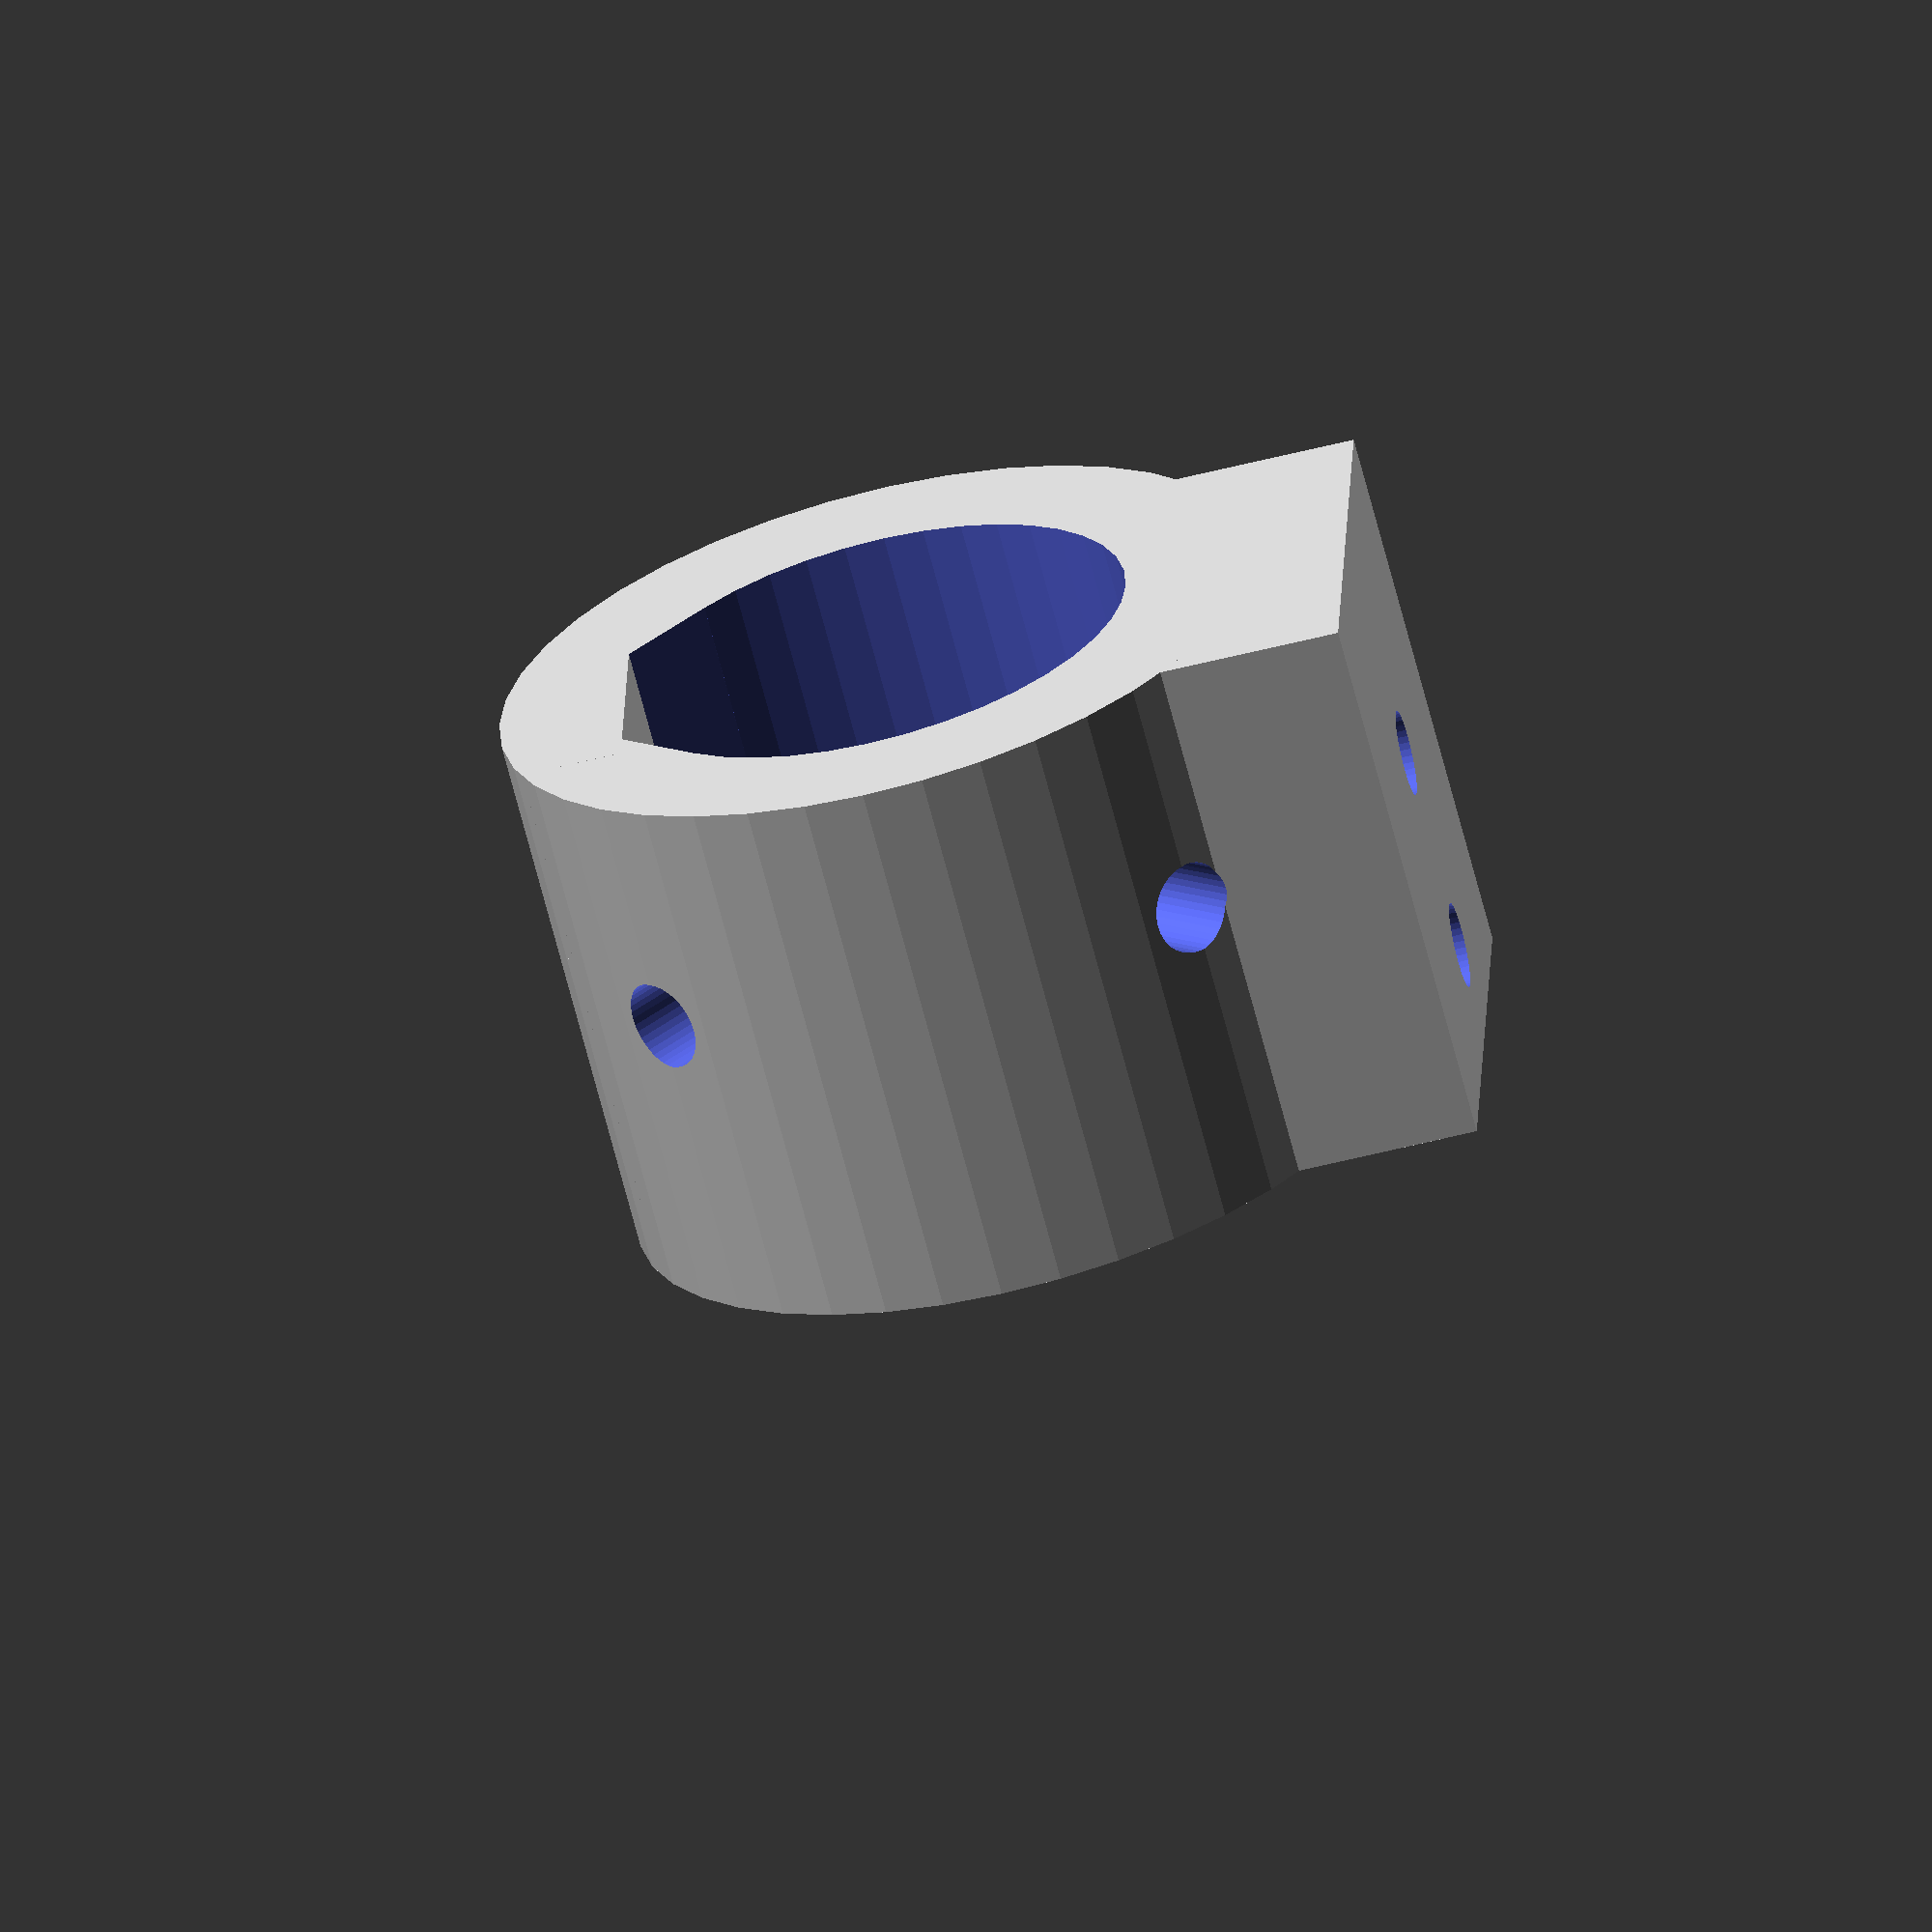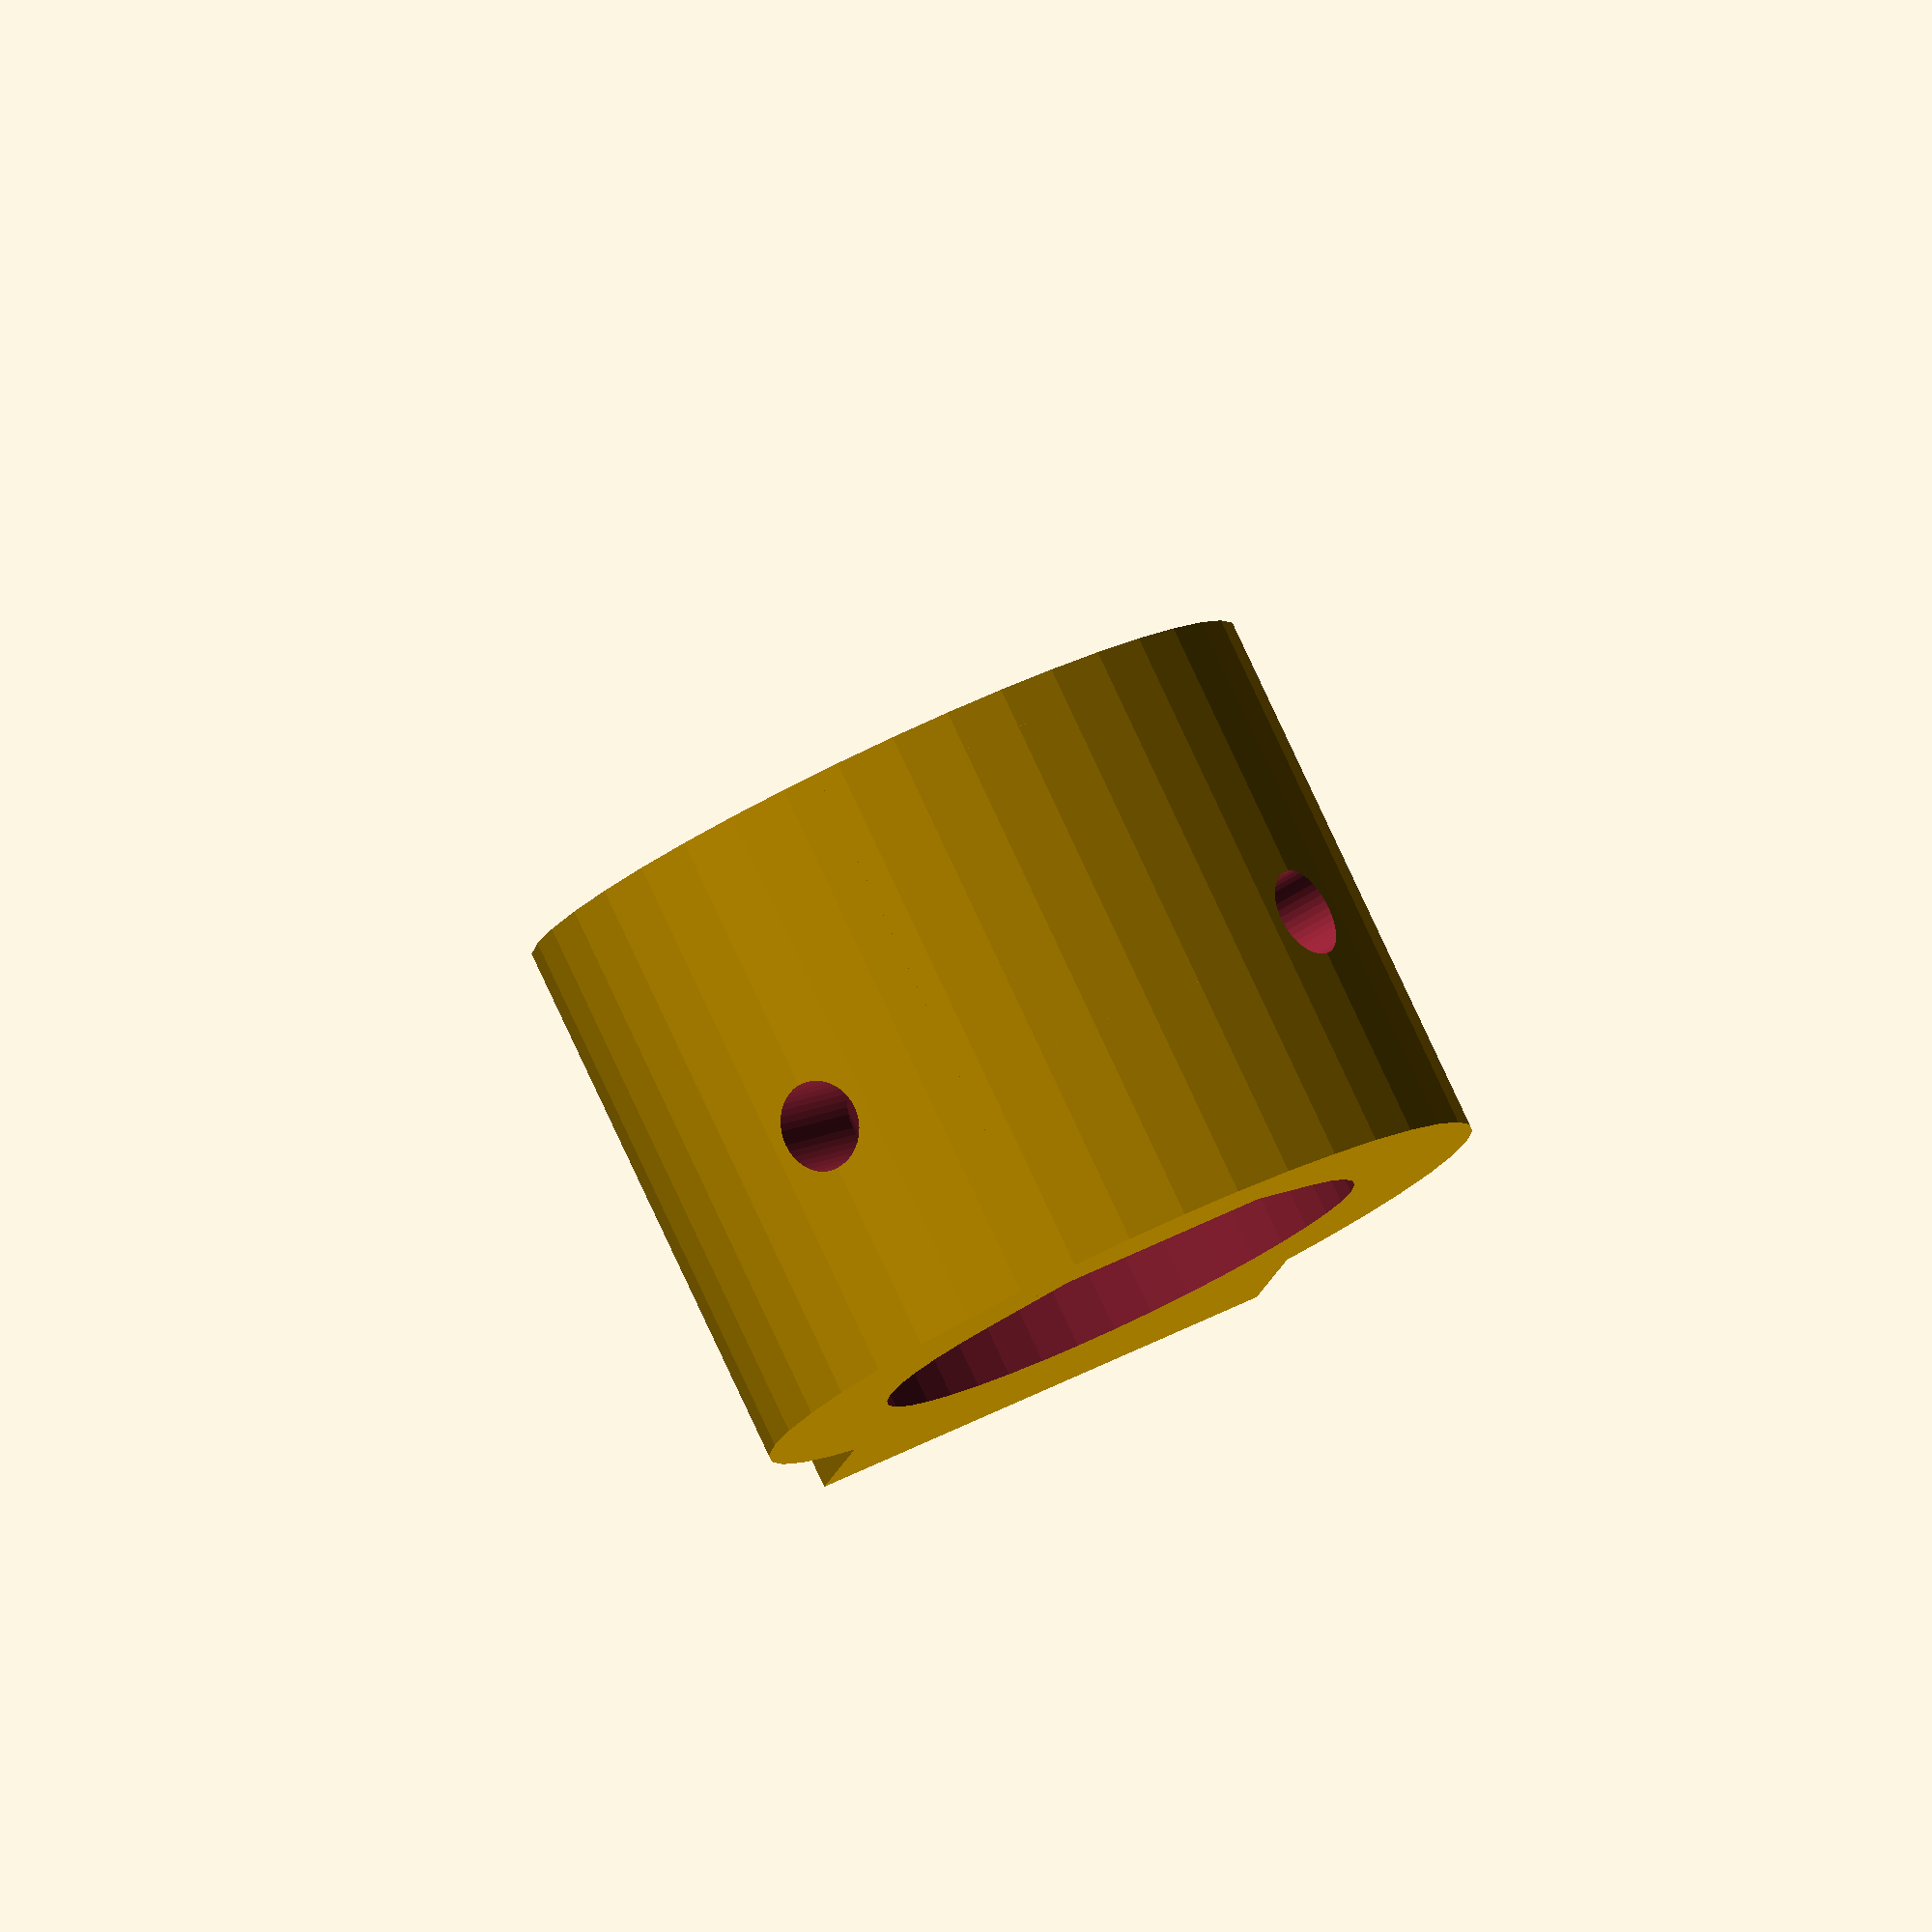
<openscad>
// MakerBeam Library
// Version 20100417

// Copyright 2010, by Andrew Plumb
// Licensed under the Attribution - Creative Commons license
//   http://creativecommons.org/licenses/by/3.0/

// - Uses smallest length MakerBeam Mini-T beams

// For more information about OpenSCAD:
//   - see http://www.openscad.org/
// For more information about MakerBeam:
//   - see http://www.makerbeam.com/

// To Do:
// - make corner pieces with integrated bearing brackets.

$fa=9;
$fs=0.1;

scale_1in=25.4;

// render_part=3; // The part the Flex-Shaft screws into.
// render_part=6; // An optional part to bolt on the Flex-Shaft handle
// render_part=9; // The Mini-T to Z-platform M5 bolt hold adapter part
// render_part=10; // mini_t_socket
// render_part=11; // bearing_hole
// render_part=12; // cube_corner
// render_part=13; // nut_blank
// render_part=14; // m3_nut
 render_part=15; // cu_pipe_socket

module mini_t_socket(
	rotAngle=0
	, mini_t_b=8.0
	, mini_t_z=12.0
	, mini_t_r=15.0/2
	, mini_t_d=15.0
	, mini_t_wall=0.1*scale_1in
	, mini_t_rwall=0.1*scale_1in
	, mini_t_delta=0.1*scale_1in-2.0
	, mini_t_rdelta=0
  ) {
  difference () {
    union () {
	    rotate([0,0,rotAngle])translate([mini_t_r-mini_t_d/2-mini_t_rwall,-mini_t_b/2,0]) {
		scale([mini_t_d+mini_t_rwall,mini_t_b,mini_t_z]) cube(size=1.0,center=false);
	    }
	    rotate([0,0,rotAngle])
		translate([mini_t_r-mini_t_rwall/2
		  , 0
		  , mini_t_z
		])
		rotate([45,0,0])
		  scale([mini_t_d+mini_t_rwall,10.0+2*mini_t_wall,10.0+2*mini_t_wall])
			cube(size=1.0,center=true);
    }
    union () {
	    rotate([0,0,rotAngle])
		translate([mini_t_r
			, 0.0
			, mini_t_z
		]) rotate([45,0,0]) {
		  translate([mini_t_wall,0,0]) scale([mini_t_d+2*mini_t_wall,10.0+mini_t_delta,10.0+mini_t_delta])
		    difference () {
			  cube(size=1.0,center=true);
			  translate([-0.5,-0.5,0]) scale([2,1,1]) sphere(r=0.25/2, center=true, $fn=9);
			  translate([0.125,-0.5,0]) scale([2,2,2]) sphere(r=0.25/4, center=true, $fn=9);
			  translate([-0.5,0,-0.5]) scale([2,1,1]) sphere(r=0.25/2, center=false, $fn=9);
			  translate([0.125,0,-0.5]) scale([2,2,2]) sphere(r=0.25/4, center=false, $fn=9);
		    }
		  if( mini_t_rdelta > 0 ) translate([-mini_t_d/2-mini_t_wall,0,0]) scale([2*mini_t_rdelta,10.0+mini_t_delta,10.0+mini_t_delta])
		    difference () {
			cube(size=1.0,center=true);
			  translate([0,-0.5,0]) scale([4,1,1]) sphere(r=0.25/2, center=true, $fn=9);
			  translate([0,0,-0.5]) scale([4,1,1]) sphere(r=0.25/2, center=false, $fn=9);
		    }
		  cylinder(r=1.6
			, h=20.0
			, center=true
		  );
		  rotate([90,0,0]) cylinder(r=1.6
			, h=20.0
			, center=true
		  );
	    }
    }
  }
}

module nut_blank(
	nut_w=5.5
	, nut_h=2.5
	) {
  intersection () {
    translate([-nut_w,-nut_w/2,0]) scale([2*nut_w,nut_w,nut_h])  cube(size=1.0, center=false);
    rotate([0,0,60]) 
	translate([-nut_w,-nut_w/2,0]) scale([2*nut_w,nut_w,nut_h]) cube(size=1.0, center=false);
    rotate([0,0,120]) 
	translate([-nut_w,-nut_w/2,0]) scale([2*nut_w,nut_w,nut_h]) cube(size=1.0, center=false);
  }
}

module m3_nut(
	nut_h=3.0
	, nut_wdelta=0.1
	, bolt_rdelta=0.05
	, bolt_hdelta=0.01
	) {
  difference () {
	nut_blank(
	  nut_w=5.5+nut_wdelta
	  , nut_h=nut_h
	);
	translate([0,0,-bolt_hdelta/2]) cylinder(r=3.0/2+bolt_rdelta,
	  , h=nut_h+bolt_hdelta
	  , center=false );
  }
}

module bearing_hole(
	captive_nut_w=5.5
	, captive_nut_l=6.4
	, captive_nut_h=3.0
	, captive_nut_count=4
	, captive_bolt_d=3.0
	, captive_bolt_l=16.0
	, axle_h_up=10.0
	, axle_h_dn=5.0
	, bearing_id=8.0
	, bearing_od=22.0
	, bearing_h=7.0
	) {
  union () {
    cylinder(r=bearing_od/2
	, h=bearing_h
	, center=true);
    cylinder(r=bearing_id/2
	, h=axle_h_up
	, center=false);
    rotate([180,0,0]) cylinder(r=bearing_id/2
	, h=axle_h_dn
	, center=false);
    for( i=[0:captive_nut_count-1] ) {
	assign(rotAngle=i*360/captive_nut_count) {
	 rotate([0,0,rotAngle]) {
	  translate([bearing_id/2,-captive_nut_w/2,-bearing_h/2]) {
	    scale([bearing_od/2-bearing_id/2+captive_nut_h,captive_nut_w,bearing_h])
	      cube(size=1.0, center=false);
	  }
	 }
	 rotate([90,0,rotAngle+90]) {
	  cylinder( r=captive_bolt_d/2
		, h=bearing_od/2-bearing_id/2+captive_bolt_l
		, center=false);
	 }
	}
    }
  }

}

module dremel_flexshaft_mount_body(
	arms=6
	, mini_t_z=12.0
	, mini_t_r=20.0
	, mini_t_d=10.0
	, mini_t_wall=0.1*scale_1in
  ) {
  union () {
	difference() { 
	  cylinder(
	    r=0.75*scale_1in
	    , h=1.7*0.25*scale_1in
	    , center=false
	  );
	  translate([0,0,0.25*scale_1in])
		cylinder(
		  r=0.5*scale_1in
		  , h=0.25*scale_1in+0.1
		  , center=false
		);
	}
	for( i=[0:arms-1] ) {
	  assign(rotAngle=i*360/arms) {
	    rotate([0,0,rotAngle])translate([mini_t_r-mini_t_d/2,-4.0,0]) {
		scale([mini_t_d,8.0,mini_t_z]) cube(size=1.0,center=false);
	    }
	    rotate([0,0,rotAngle])
		translate([mini_t_r
		  , 0
		  , mini_t_z
		])
		rotate([45,0,0])
		  scale([mini_t_d,10.0+2*mini_t_wall,10.0+2*mini_t_wall])
			cube(size=1.0,center=true);
	  }
	}
  }
}

module dremel_flexshaft_mount_holes(
	arms=6
	, mini_t_z=12.0
	, mini_t_r=20.0
	, mini_t_d=10.0
  ) {
  union () {
	translate([0,0,-0.5*scale_1in]) cylinder(
	  r=0.25*scale_1in
	  , h=1.0*scale_1in
	  , center=false
	);
	for( i=[0:arms-1] ) {
	  assign(rotAngle=i*360/arms) {
	    rotate([0,0,rotAngle])
		translate([mini_t_r
			, 0.0
			, mini_t_z
		]) rotate([45,0,0]) {
		  translate([2.0,0,0]) scale([mini_t_d,10.2,10.2])
			cube(size=1.0,center=true);
		  cylinder(r=1.6
			, h=20.0
			, center=true
		  );
		  rotate([90,0,0]) cylinder(r=1.6
			, h=20.0
			, center=true
		  );
	    }
	  }
	}
  }
}

module dremel_flexshaft_mount() {
  difference () {
    dremel_flexshaft_mount_body(mini_t_z=10.0);
    dremel_flexshaft_mount_holes(mini_t_z=10.0);
    translate([0,0,-10.0])
	cylinder(r=50.0,h=10.0,center=false);
  }
}

module handle_body(arms=6) {
  union () {
	translate([0,0,0]) cylinder(
	  r=(1.0+0.5)*scale_1in/2
	  , h=1.0*scale_1in
	  , center=false
	);
	for( i=[0:arms-1] ) {
	  assign(rotAngle=i*360/arms) {
	    rotate([0,0,rotAngle])translate([20.0+2.5,0,5.0/2]) {
		scale([11.0,8.0,5.0]) cube(size=1.0,center=true);
	    }
	    rotate([45,0,rotAngle])
		translate([22.0
			,1.414*10.0/2+0.47
			,1.414*10.0/2+0.47
		])
		  scale([12.0,10.0+2*0.1*scale_1in,10.0+2*0.1*scale_1in])
			cube(size=1.0,center=true);
	  }
	}
  }
}

module handle_holes(arms=6) {
  union () {
	translate([0,0,-1.0*scale_1in/2]) cylinder(
	  r=0.5*scale_1in
	  , h=2.0*scale_1in
	  , center=false
	);
	for( i=[0:arms-1] ) {
	  assign(rotAngle=i*360/arms) {
	    rotate([45,0,rotAngle]) {
		translate([23.0
			,1.414*10.0/2+0.47
			,1.414*10.0/2+0.47
		])
		  scale([12.0,10.2,10.2])
			cube(size=1.0,center=true);
		translate([23.0
			,1.414*10.0/2+0.47
			,1.414*10.0/2+0.47]) {
		  cylinder(r=1.6
			, h=20.0
			, center=true
		  );
		  rotate([90,0,0]) cylinder(r=1.6
			, h=20.0
			, center=true
		  );
		}
	    }
	    rotate([0,0,rotAngle]) {
		translate([0,0,0.8*scale_1in]) {
		  rotate([90,rotAngle,0]) cylinder(r=1.5,h=2.0*scale_1in,center=false);
		  translate([0,1.0*scale_1in/2,0])
		    scale([6.5,5.5,0.5*scale_1in+3.0]) cube(size=1.0, center=true);
		}
	    }
	  }
	}
  }
}

module flex_handle() {
  difference () {
    handle_body();
    handle_holes();
  }
}

module bracket_body(arms=3) {
  union () {
	cylinder(
	  r=12.0
	  , h=11.0
	  , center=false
	);
	for( i=[0:arms-1] ) {
	  assign(rotAngle=i*360/arms) {
	    rotate([0,0,rotAngle])translate([12.0+2.5,0,5.0/2]) {
		scale([7.0,8.0,5.0]) cube(size=1.0,center=true);
	    }
	    rotate([45,0,rotAngle]) {
		translate([12.0
			,1.414*10.0/2+0.47
			,1.414*10.0/2+0.47
		])
		  scale([12.0,10.0+2*0.1*scale_1in,10.0+2*0.1*scale_1in])
			cube(size=1.0,center=true);
	    }
	  }
	}
  }
}

module bracket_holes(arms=3) {
  union () {
	translate([0,0,-0.1]) cylinder(
	  r=2.5
	  , h=11.0+0.2
	  , center=false
	);
	translate([0,0,5.0]) cylinder(
	  r=6.0
	  , h=6.0+0.1
	  , center=false
	);
	for( i=[0:arms-1] ) {
	  assign(rotAngle=i*360/arms) {
	    rotate([45,0,rotAngle]) {
		translate([13.0
			,1.414*10.0/2+0.47
			,1.414*10.0/2+0.47
		])
		  scale([12.0,10.2,10.2])
			cube(size=1.0,center=true);
		translate([13.0
			,1.414*10.0/2+0.47
			,1.414*10.0/2+0.47]) {
		  cylinder(r=1.6
			, h=20.0
			, center=true
		  );
		  rotate([90,0,0]) cylinder(r=1.6
			, h=20.0
			, center=true
		  );
		}
	    }
	  }
	}
  }
}

module flex_bracket() {
  difference () {
    bracket_body();
    bracket_holes();
  }
}

module cube_corner() {
 difference () {
  union () {
    cylinder(r=26/2+0.1*scale_1in, h=24.0, center=false);
    translate([0,0,19]) for ( i=[0:2] ) {
	assign(rotAngle=i*360/3-45) {
	  rotate([90,0,rotAngle]) {
	   translate([0,0,29.0/2])
	    cylinder(
		r1=8.0
		, r2=6.0
		, h=2.0
		, center=false);
	   translate([0,0,23.0/2])
	    cylinder(
		r=8.0
		, h=3.0
		, center=false);
	  }
	}
    }
    translate([0.707*18/2,0.707*18/2,0]) rotate([0,-90,-135]) 
	mini_t_socket(rotAngle=0
		, mini_t_b=1.414*8.0
		, mini_t_z=1.414*10.0
		, mini_t_r=20.0/2+3.0
		, mini_t_d=20.0
		, mini_t_wall=0.1*scale_1in
		, mini_t_rwall=3.0
		, mini_t_rdelta=10.0
	);
    rotate([0,0,-90]) translate([26.0/2,0,0]) 
	mini_t_socket(rotAngle=0
		, mini_t_z=12.0
		, mini_t_r=7.5+0.1*scale_1in
		, mini_t_d=15.0
		, mini_t_wall=0.1*scale_1in
		, mini_t_rwall=5.0
	);
    rotate([0,0,-180]) translate([26.0/2,0,0]) 
	mini_t_socket(rotAngle=0
		, mini_t_z=12.0
		, mini_t_r=7.5+0.1*scale_1in
		, mini_t_d=15.0
		, mini_t_wall=0.1*scale_1in
		, mini_t_rwall=5.0
	);
  }
  union () {
    rotate([0,0,180+45]) translate([0,0,24.0-10.0/2])
	bearing_hole(captive_nut_count=3
		, captive_bolt_l=16.0
		, bearing_h=11.0
		, axle_h_up=12.0
		, axle_h_dn=20.0
		, bearing_id=17.0
		, bearing_od=23.0
	);
  }
 }
}

module cu_pipe_socket (
	rotAngle=0
	, cu_pipe_id=0.5*scale_1in
	, cu_pipe_od=(2/3)*scale_1in
	, cu_pipe_b=(2/3)*scale_1in
	, cu_pipe_z=(2/3)*scale_1in
	, cu_pipe_r=15.0/2
	, cu_pipe_d=(2/3)*scale_1in
	, cu_pipe_wall=0.1*scale_1in
	, cu_pipe_rwall=0.1*scale_1in
	, cu_pipe_delta=0.1*scale_1in-2.0
	, cu_pipe_rdelta=0
  ) {
  difference () {
    union () {
	    rotate([0,0,rotAngle])translate([cu_pipe_r-cu_pipe_d/2-cu_pipe_rwall,-cu_pipe_b/2,0]) {
		scale([cu_pipe_d+cu_pipe_rwall,cu_pipe_b,cu_pipe_z]) cube(size=1.0,center=false);
	    }
	    rotate([0,0,rotAngle])
		translate([cu_pipe_r-cu_pipe_rwall/2
		  , 0
		  , cu_pipe_z
		])
		rotate([45,0,0])
		  scale([cu_pipe_d+cu_pipe_rwall,cu_pipe_od/2+2*cu_pipe_wall,cu_pipe_od/2+2*cu_pipe_wall])
			rotate([0,90,0]) cylinder(r=1.0,h=1.0,center=true);
    }
    union () {
	    rotate([0,0,rotAngle])
		translate([cu_pipe_r
			, 0.0
			, cu_pipe_z
		]) rotate([45,0,0]) {
		  translate([cu_pipe_wall,0,0]) scale([cu_pipe_d+2*cu_pipe_wall,cu_pipe_od/2+cu_pipe_delta,cu_pipe_od/2+cu_pipe_delta]) {
		   difference () {
		    rotate([-45,0,0]) {
		      rotate([0,90,0]) cylinder(r=1.0,h=1.0,center=true);
		      rotate([45,0,0]) translate([-0.5,0,0]) cube(size=1.0,center=false);
		    }
		    rotate([-45,0,0]) translate([0,0,1.55]) cube(size=1.1,center=true);
		   }
		  }
		  if( cu_pipe_rdelta > 0 ) translate([-cu_pipe_d/2-cu_pipe_wall,0,0]) scale([cu_pipe_d+2*cu_pipe_wall,cu_pipe_od/2+cu_pipe_delta,cu_pipe_od/2+cu_pipe_delta])
		   difference () {
		    rotate([-45,0,0]) {
		      rotate([0,90,0]) cylinder(r=1.0,h=1.0,center=true);
		      rotate([45,0,0]) translate([-0.5,0,0]) cube(size=1.0,center=false);
		    }
		    rotate([-45,0,0]) translate([0,0,1.55]) cube(size=1.1,center=true);
		   }
		  cylinder(r=1.6
			, h=2*cu_pipe_od+cu_pipe_delta
			, center=true
		  );
		  rotate([90,0,0]) cylinder(r=1.6
			, h=2*cu_pipe_od+cu_pipe_delta
			, center=true
		  );
	    }
		cylinder(r=3.0/2, h=cu_pipe_z, center=true);
		translate([0,0,cu_pipe_r-3.0]) nut_blank(nut_h=4.0);
		translate([cu_pipe_r,0,0]) {
		  cylinder(r=3.0/2, h=cu_pipe_z, center=true);
		  translate([0,0,cu_pipe_r-3.0]) nut_blank(nut_h=4.0);
		}
    }
  }
}


if( render_part==1 ) {
  echo("Rendering dremel_flexshaft_mount_body()...");
  dremel_flexshaft_mount_body();
}


if( render_part==2 ) {
  echo("Rendering dremel_flexshaft_mount_holes()...");
  dremel_flexshaft_mount_holes();
}

if( render_part==3 ) {
  echo("Rendering dremel_flexshaft_mount()...");
  dremel_flexshaft_mount();
}

if( render_part==4 ) {
  echo("Rendering handle_body()...");
  handle_body();
}


if( render_part==5 ) {
  echo("Rendering handle_holes()...");
  handle_holes();
}

if( render_part==6 ) {
  echo("Rendering flex_handle()...");
  flex_handle();
}

if( render_part==7 ) {
  echo("Rendering bracket_body()...");
  bracket_body();
}


if( render_part==8 ) {
  echo("Rendering bracket_holes()...");
  bracket_holes();
}

if( render_part==9 ) {
  echo("Rendering bracket_handle()...");
  flex_bracket();
}

if( render_part==10 ) {
  echo("Rendering mini_t_socket() with 10*10*10 reference cube...");
  rotate([0,-90,-135]) mini_t_socket(rotAngle=0
	, mini_t_z=1.414*10.0
	, mini_t_r=10
	, mini_t_d=20.0
	, mini_t_wall=0.1*scale_1in
	, mini_t_rwall=0.1*scale_1in
	, mini_t_rdelta=10.0
  );
  rotate([0,-90,45]) mini_t_socket(rotAngle=0
	, mini_t_z=1.414*10.0
	, mini_t_r=0
	, mini_t_d=10.0
	, mini_t_wall=3.0
	, mini_t_rwall=1.0
  );
//  cube(size=10.0);
}

if( render_part==11 ) {
  echo("Rendering bearing_hole()...");
  bearing_hole(captive_nut_count=3
		, captive_bolt_l=16.0
	);
}

if( render_part==12 ) {
  echo("Rendering cube_corner()...");
  cube_corner();
}

if( render_part==13 ) {
  echo("Rendering nut_blank()...");
  nut_blank();
}

if( render_part==14 ) {
  echo("Rendering m3_nut()...");
  m3_nut(	nut_h=2.5
	, bolt_rdelta=-0.05
  );
}

if( render_part==15 ) {
  echo("Rendering cu_pipe_socket()...");
  cu_pipe_socket( cu_pipe_rwall=0.1*scale_1in
	, cu_pipe_rdelta=10.0);

}


</openscad>
<views>
elev=59.4 azim=352.6 roll=104.5 proj=o view=solid
elev=11.9 azim=64.5 roll=350.5 proj=o view=wireframe
</views>
